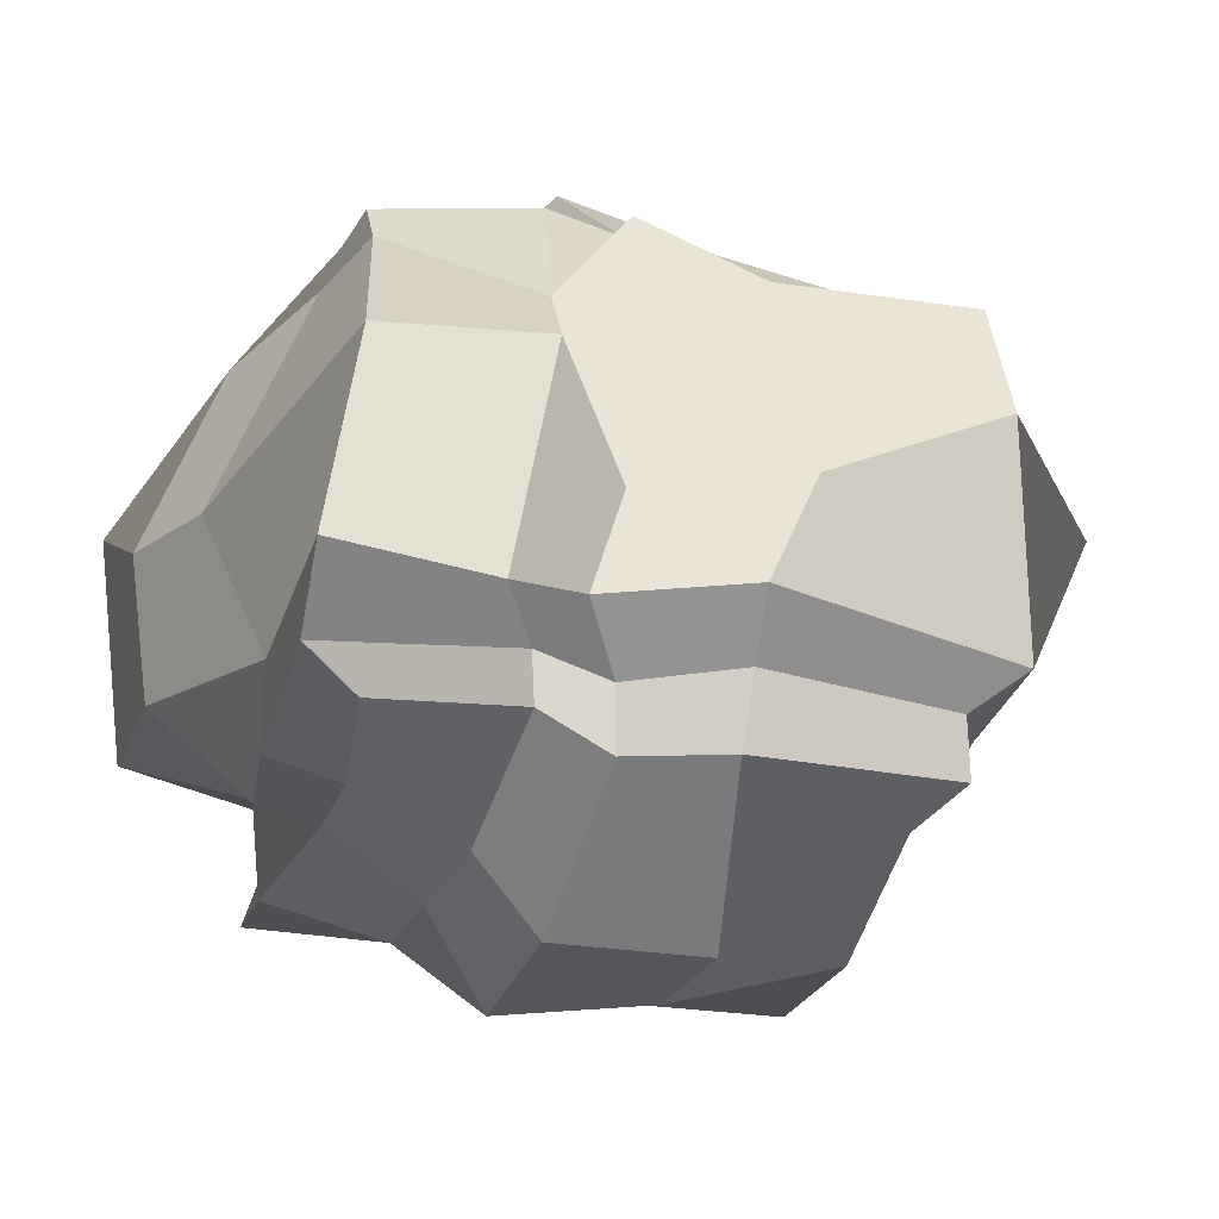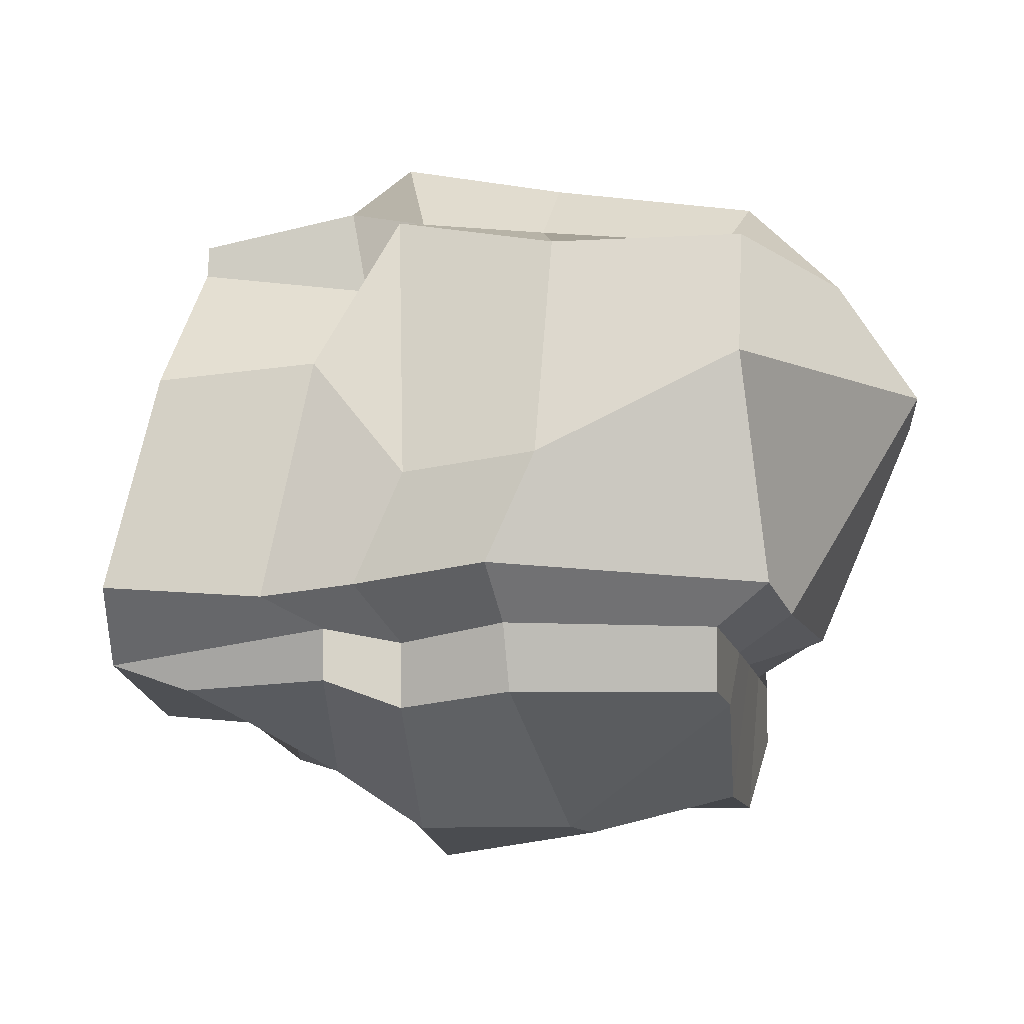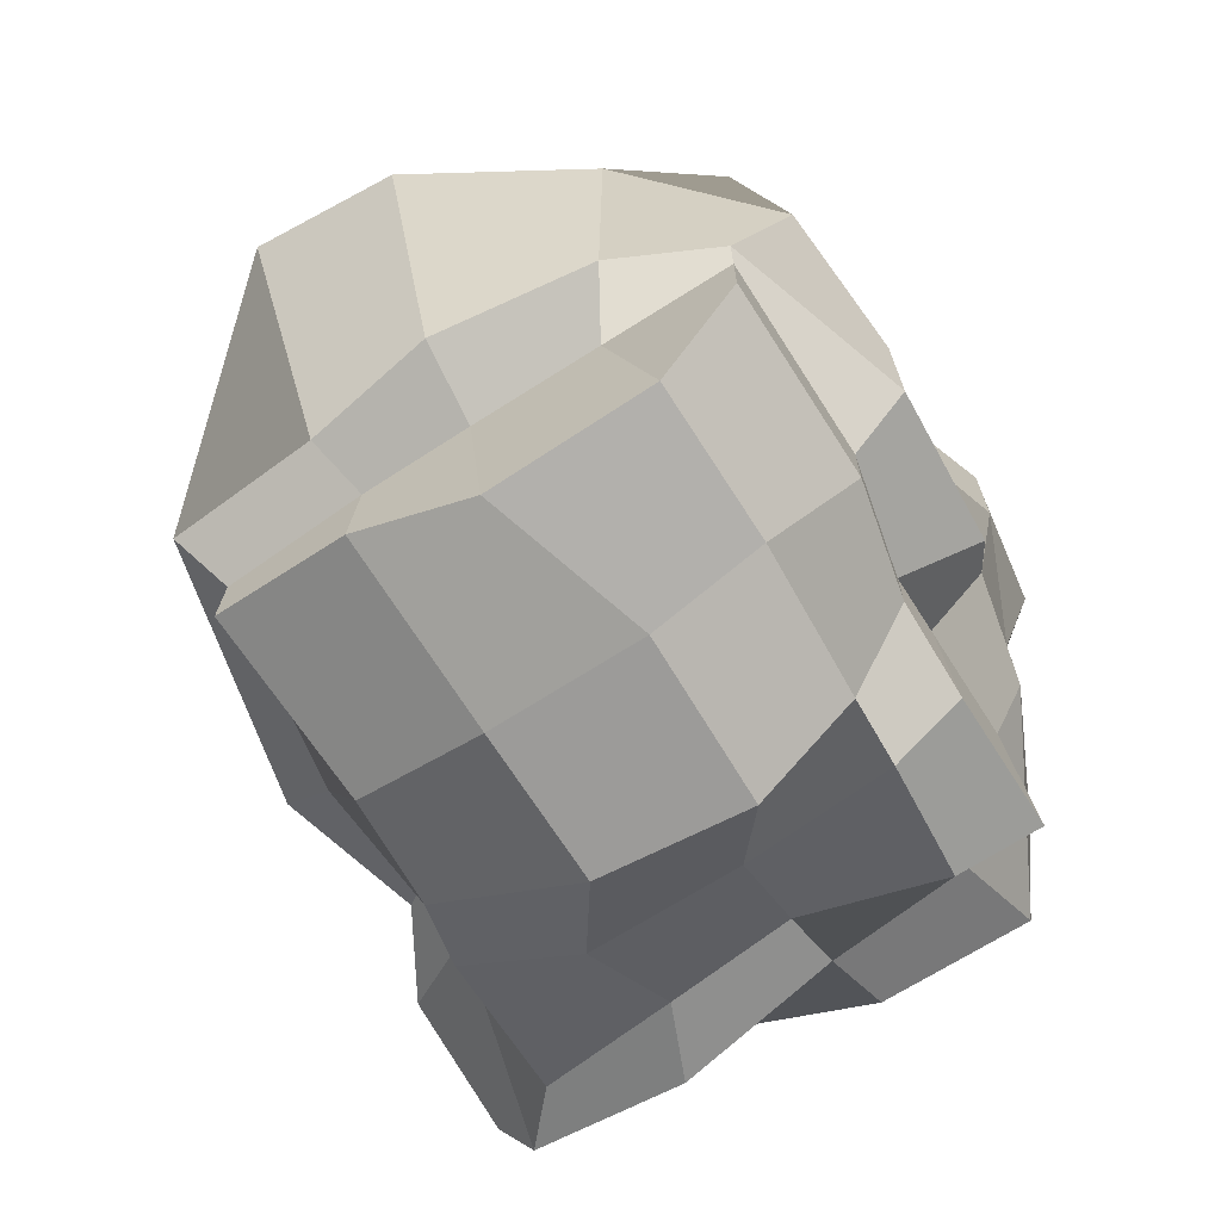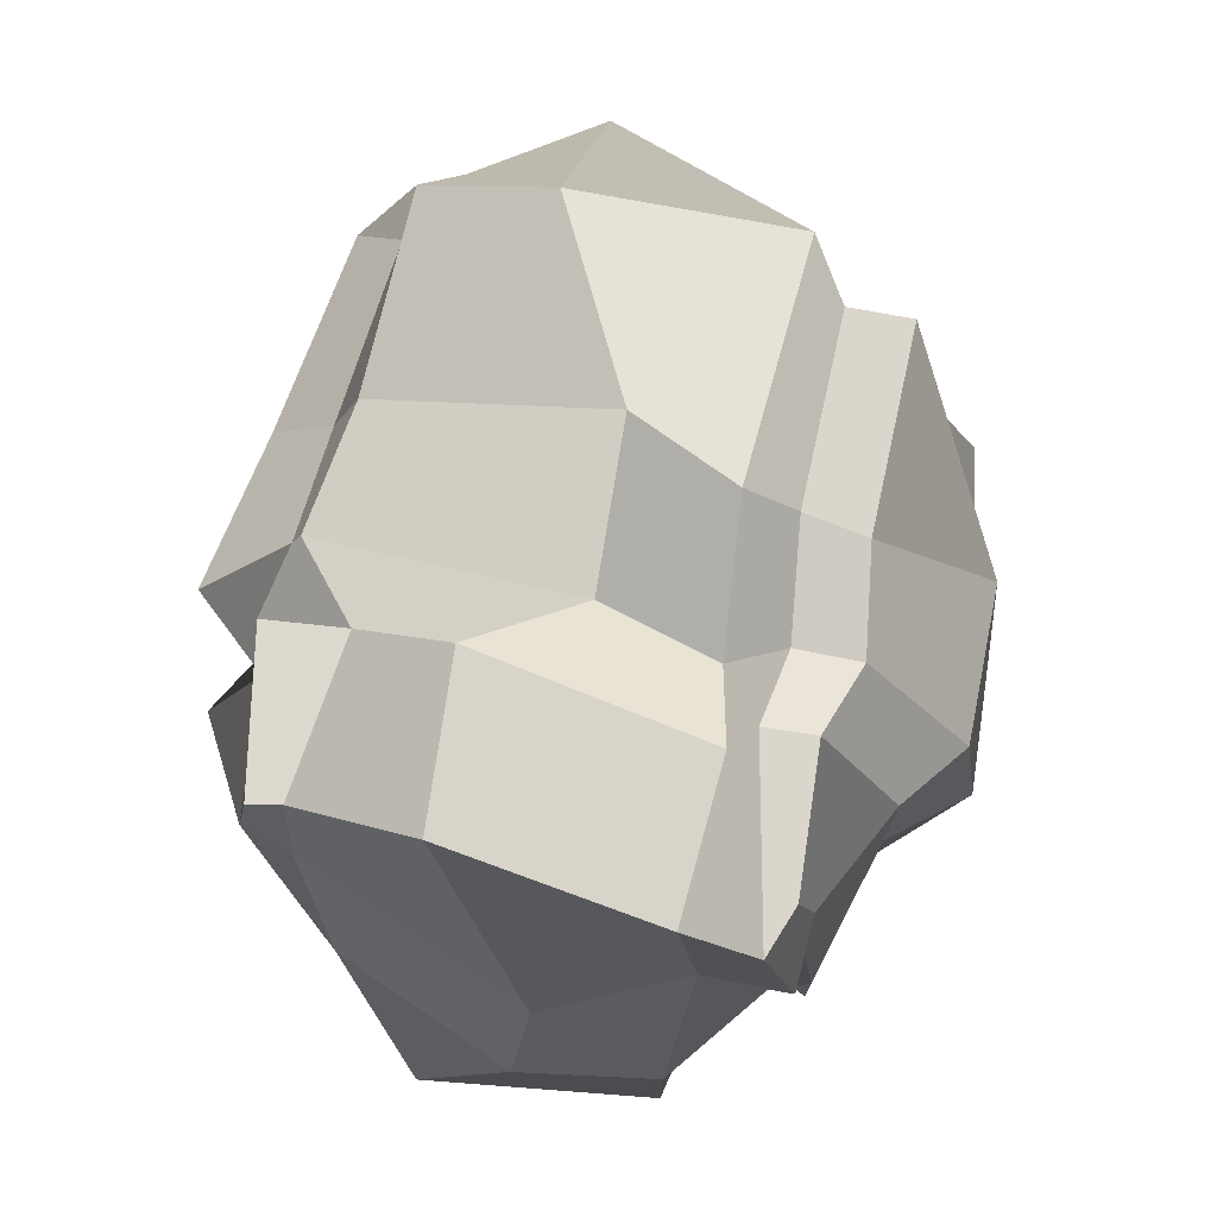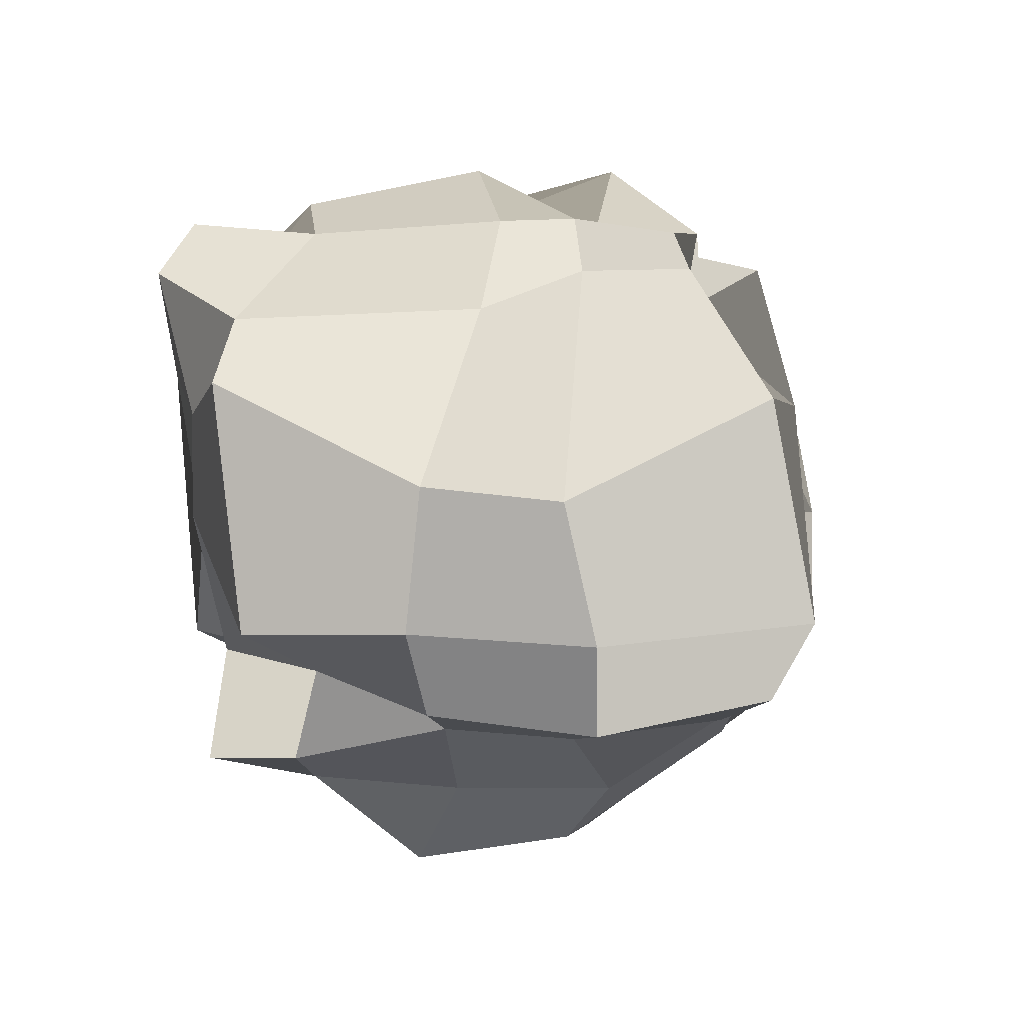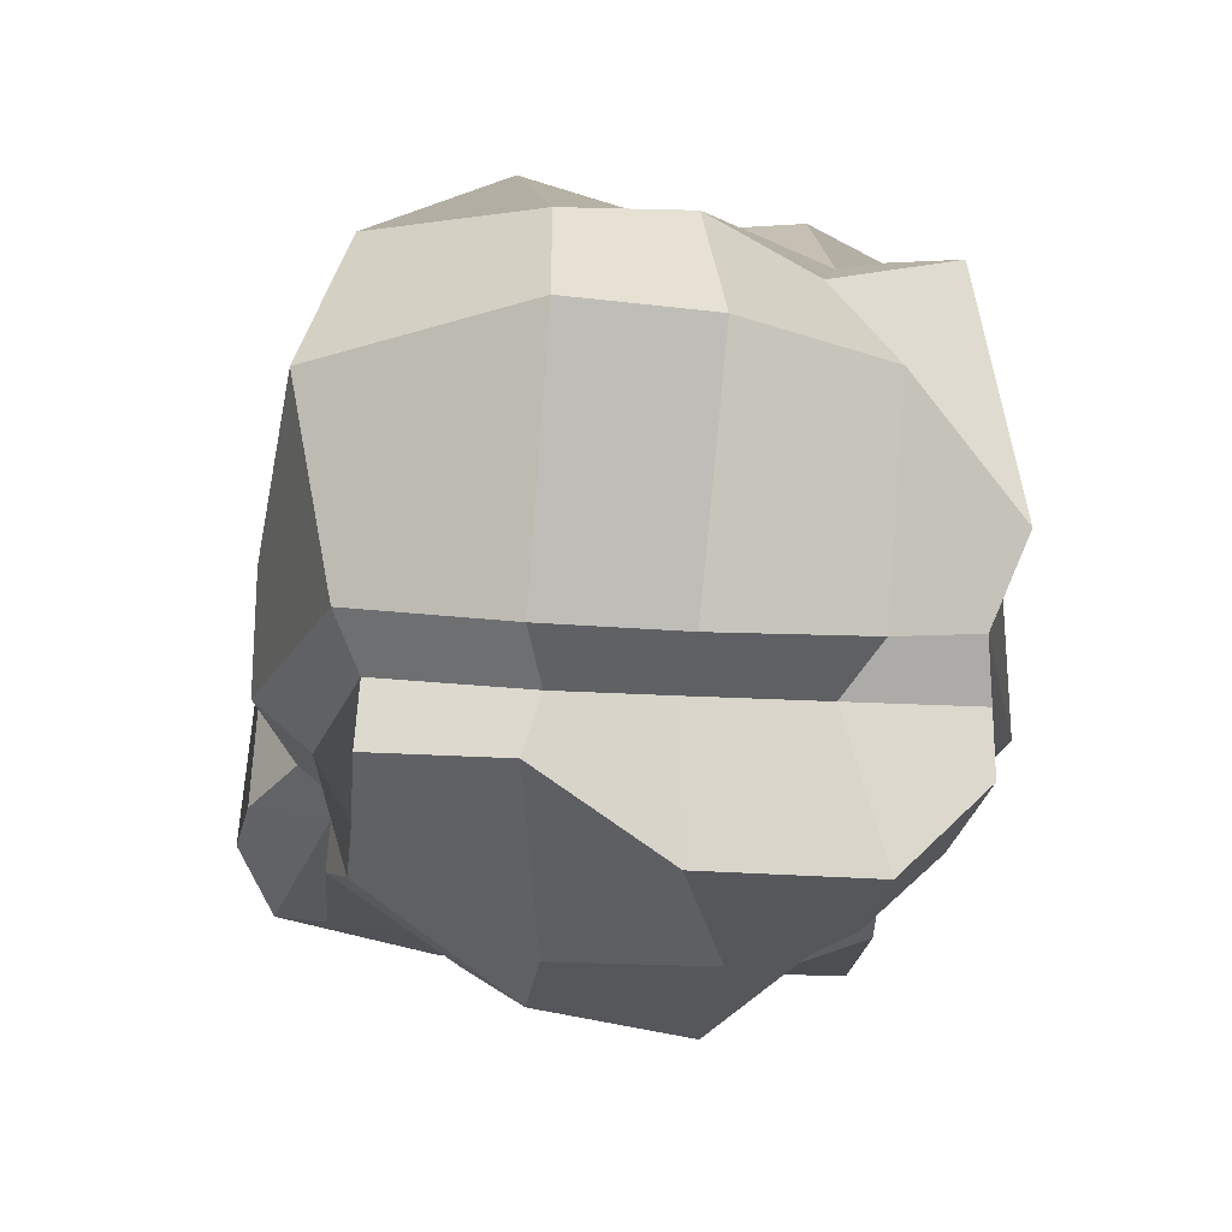
<metadata>
{"format":"obj","ext":"obj","renderer":"f3d","projection":"perspective","resolution":1024,"background":"white","views":[{"elev":-23.4,"azim":-17.5,"up":"+Y"},{"elev":-10.0,"azim":10.4,"up":"+Y"},{"elev":-69.6,"azim":122.6,"up":"+Y"},{"elev":74.2,"azim":-78.6,"up":"+Z"},{"elev":-2.9,"azim":-80.4,"up":"+Y"},{"elev":-22.0,"azim":83.9,"up":"+Y"}]}
</metadata>
<code>
g default
v 32.87 -0.3196 0.5966
v 33.17 -0.304 0.6057
v 33.34 -0.3624 0.563
v 33.57 -0.3312 0.5615
v 34.02 -0.3395 0.5672
v 32.74 -0.2745 0.7107
v 33.17 -0.1913 0.5986
v 33.34 -0.2217 0.563
v 33.57 -0.1919 0.6385
v 34.02 -0.2012 0.5582
v 32.74 -0.1193 0.7991
v 33.08 -0.1423 0.7689
v 33.25 -0.1063 0.67
v 33.56 -0.08042 0.7598
v 34.13 -0.1179 0.6149
v 32.83 0.3472 0.713
v 33.18 0.3637 0.7398
v 33.34 0.1471 0.6015
v 33.66 0.1514 0.7573
v 34.09 0.3629 0.7055
v 32.87 0.6282 0.5358
v 33.23 0.5879 0.4888
v 33.34 0.6938 0.6483
v 33.66 0.6693 0.533
v 34.09 0.6453 0.5966
v 32.86 0.7041 0.5037
v 33.21 0.7587 0.5224
v 33.37 0.7311 0.5101
v 33.63 0.7169 0.4469
v 34.04 0.6747 0.4314
v 32.86 0.74 0.293
v 33.15 0.7646 0.2992
v 33.29 0.9224 0.3171
v 33.64 0.8589 0.2944
v 34.08 0.7866 0.3029
v 32.89 0.7456 0.1273
v 33.12 0.9007 0.03856
v 33.33 0.8043 -0.03563
v 33.66 0.9243 -0.02919
v 33.86 0.8261 -0.02919
v 32.93 0.7349 -0.2907
v 33.15 0.8413 -0.3586
v 33.31 0.8413 -0.3586
v 33.67 0.9546 -0.3197
v 33.8 0.7794 -0.3521
v 32.91 0.7621 -0.5615
v 33.23 0.7005 -0.5
v 33.34 0.7311 -0.5581
v 33.62 0.7801 -0.5137
v 33.98 0.7005 -0.4067
v 32.86 0.6468 -0.6269
v 33.15 0.6938 -0.6722
v 33.33 0.6529 -0.6177
v 33.64 0.6766 -0.575
v 33.99 0.7088 -0.5669
v 32.91 0.3413 -0.563
v 33.15 0.4523 -0.6722
v 33.33 0.4387 -0.6177
v 33.65 0.1662 -0.6922
v 33.97 0.1612 -0.6722
v 32.91 0.121 -0.5615
v 33.17 0.097 -0.6177
v 33.31 -0.1315 -0.6722
v 33.65 -0.1425 -0.6942
v 34.04 -0.08023 -0.5615
v 32.98 -0.1745 -0.5
v 33.23 -0.1745 -0.5
v 33.35 -0.1745 -0.5
v 33.62 -0.2206 -0.5615
v 34.04 -0.2206 -0.5615
v 32.87 -0.4071 -0.5053
v 33.17 -0.4071 -0.5053
v 33.35 -0.2995 -0.5
v 33.62 -0.361 -0.5615
v 34.04 -0.361 -0.5615
v 32.87 -0.4071 -0.3148
v 33.15 -0.4617 -0.3421
v 33.31 -0.4816 -0.3521
v 33.66 -0.5352 -0.3789
v 34 -0.5352 -0.3789
v 32.93 -0.3445 0
v 33.14 -0.4836 -0.01197
v 33.29 -0.6551 -0.1311
v 33.65 -0.6033 -0.1311
v 34 -0.528 -0.009176
v 32.91 -0.3633 0.2819
v 33.14 -0.4816 0.3282
v 33.31 -0.6033 0.2099
v 33.65 -0.6033 0.2099
v 34.02 -0.3415 0.2773
v 34.04 -0.2217 -0.2815
v 34.04 -0.2221 0
v 34.04 -0.2206 0.2401
v 34.16 -0.1415 -0.3521
v 34.21 -0.1683 -0.01197
v 34.16 -0.1425 0.2798
v 34.21 0.3629 -0.392
v 34.43 0.3337 -0.04111
v 34.45 0.3395 0.2661
v 34.04 0.6231 -0.2817
v 34.28 0.6182 -0.01423
v 34.28 0.6077 0.2513
v 32.91 -0.2206 -0.2808
v 32.8 -0.3116 -0.01197
v 32.74 -0.3517 0.3549
v 32.58 -0.1425 -0.3531
v 32.58 -0.1415 -0.01197
v 32.74 -0.1683 0.3549
v 32.52 0.3675 -0.3996
v 32.53 0.1526 0.02734
v 32.62 0.1244 0.3052
v 32.72 0.523 -0.4119
v 32.68 0.5277 0.123
v 32.82 0.6214 0.3152
g rock1
f 1 2 7 6
f 2 3 8 7
f 3 4 9 8
f 4 5 10 9
f 6 7 12 11
f 7 8 13 12
f 8 9 14 13
f 9 10 15 14
f 11 12 17 16
f 12 13 18 17
f 13 14 19 18
f 14 15 20 19
f 16 17 22 21
f 17 18 23 22
f 18 19 24 23
f 19 20 25 24
f 21 22 27 26
f 22 23 28 27
f 23 24 29 28
f 24 25 30 29
f 26 27 32 31
f 27 28 33 32
f 28 29 34 33
f 29 30 35 34
f 31 32 37 36
f 32 33 38 37
f 33 34 39 38
f 34 35 40 39
f 36 37 42 41
f 37 38 43 42
f 38 39 44 43
f 39 40 45 44
f 41 42 47 46
f 42 43 48 47
f 43 44 49 48
f 44 45 50 49
f 46 47 52 51
f 47 48 53 52
f 48 49 54 53
f 49 50 55 54
f 51 52 57 56
f 52 53 58 57
f 53 54 59 58
f 54 55 60 59
f 56 57 62 61
f 57 58 63 62
f 58 59 64 63
f 59 60 65 64
f 61 62 67 66
f 62 63 68 67
f 63 64 69 68
f 64 65 70 69
f 66 67 72 71
f 67 68 73 72
f 68 69 74 73
f 69 70 75 74
f 71 72 77 76
f 72 73 78 77
f 73 74 79 78
f 74 75 80 79
f 76 77 82 81
f 77 78 83 82
f 78 79 84 83
f 79 80 85 84
f 81 82 87 86
f 82 83 88 87
f 83 84 89 88
f 84 85 90 89
f 86 87 2 1
f 87 88 3 2
f 88 89 4 3
f 89 90 5 4
f 80 75 70 91
f 85 80 91 92
f 90 85 92 93
f 5 90 93 10
f 91 70 65 94
f 92 91 94 95
f 93 92 95 96
f 10 93 96 15
f 94 65 60 97
f 95 94 97 98
f 96 95 98 99
f 15 96 99 20
f 97 60 55 100
f 98 97 100 101
f 99 98 101 102
f 20 99 102 25
f 100 55 50 45
f 101 100 45 40
f 102 101 40 35
f 25 102 35 30
f 71 76 103 66
f 76 81 104 103
f 81 86 105 104
f 86 1 6 105
f 66 103 106 61
f 103 104 107 106
f 104 105 108 107
f 105 6 11 108
f 61 106 109 56
f 106 107 110 109
f 107 108 111 110
f 108 11 16 111
f 56 109 112 51
f 109 110 113 112
f 110 111 114 113
f 111 16 21 114
f 51 112 41 46
f 112 113 36 41
f 113 114 31 36
f 114 21 26 31

</code>
